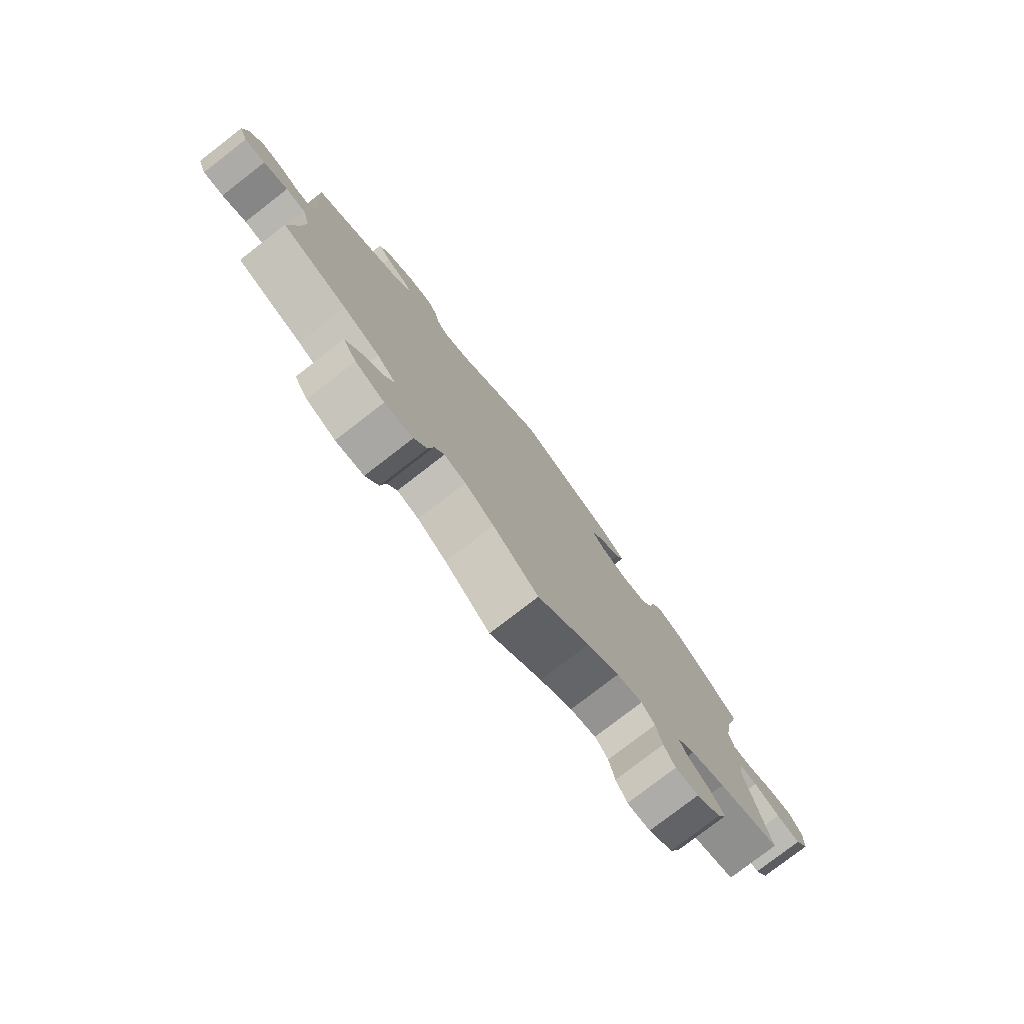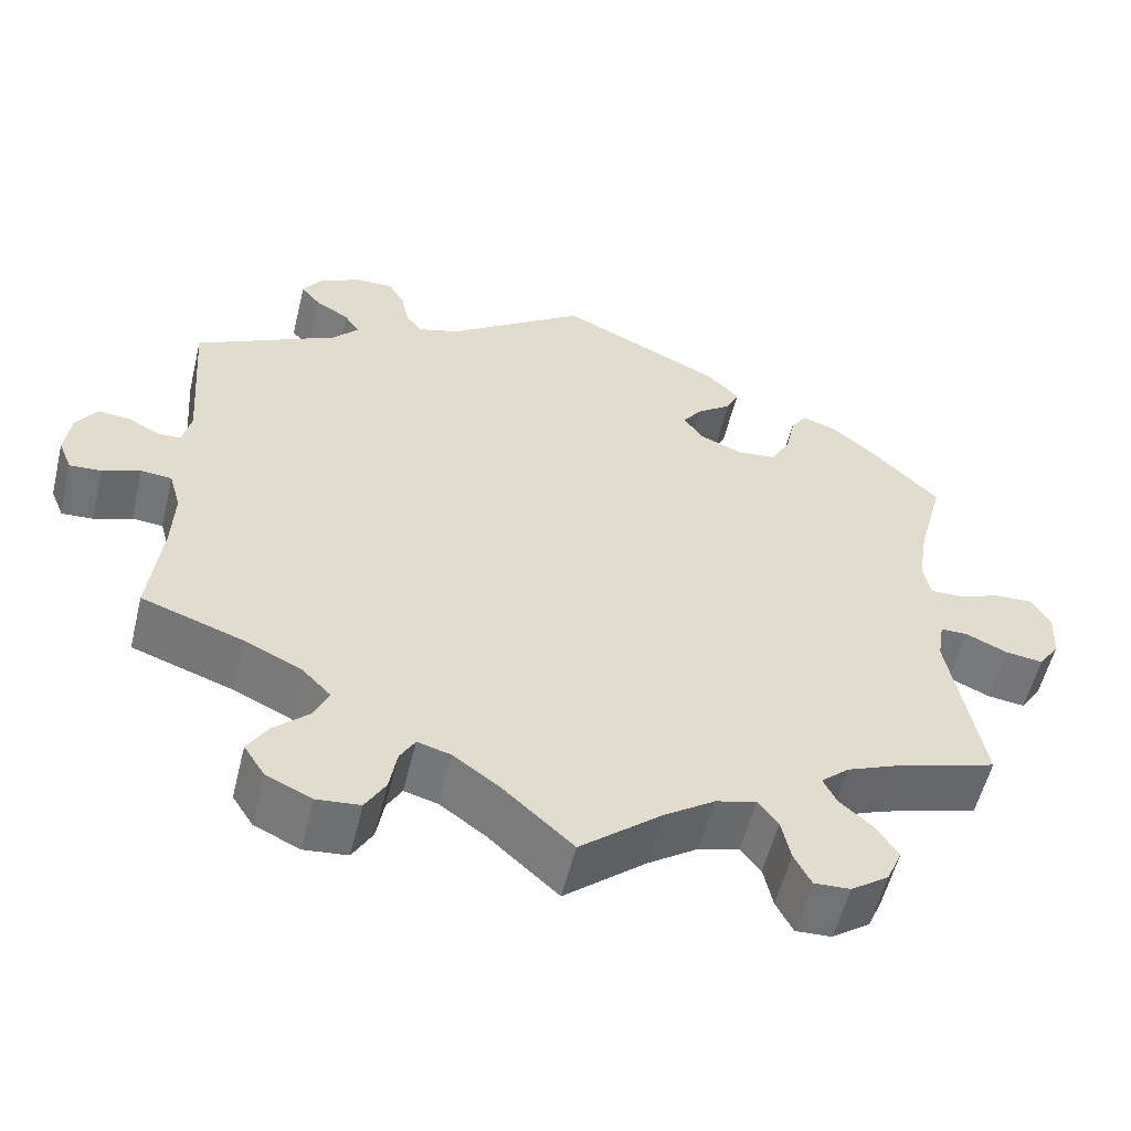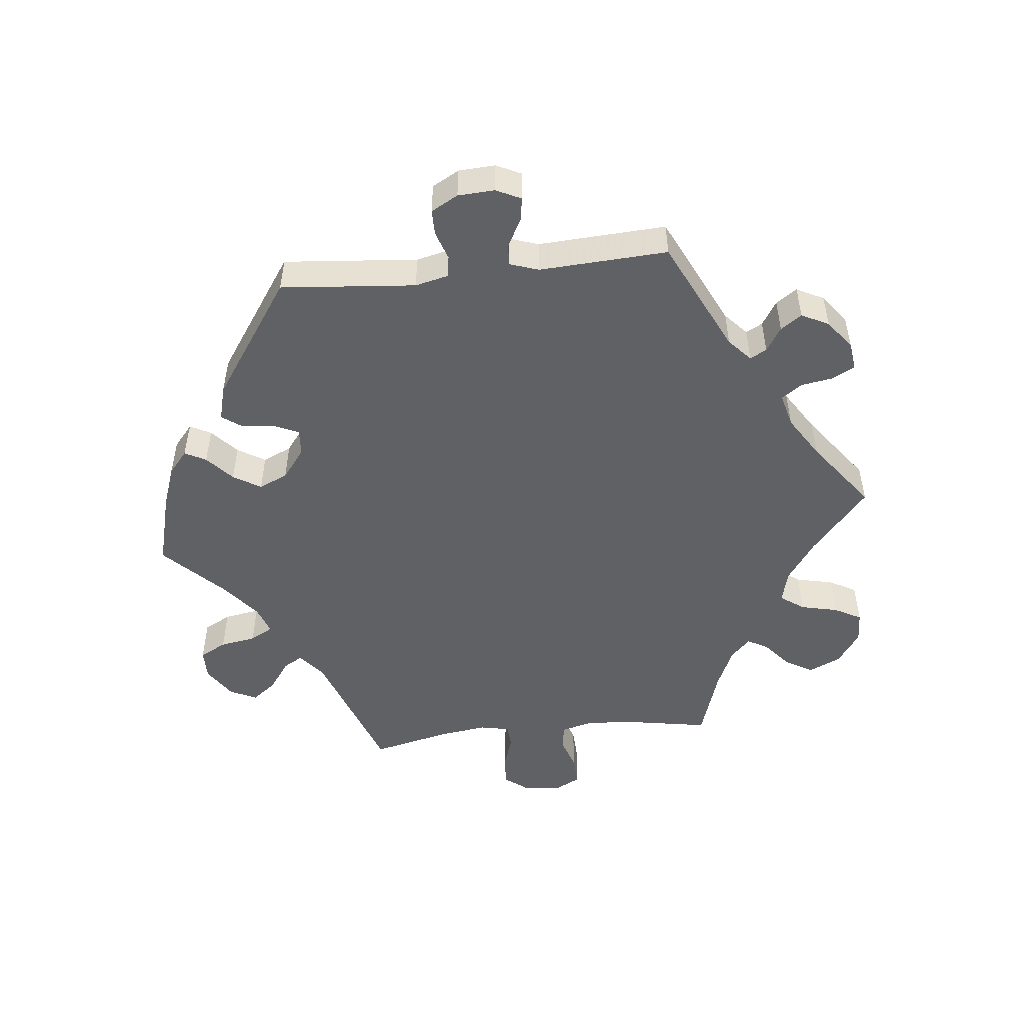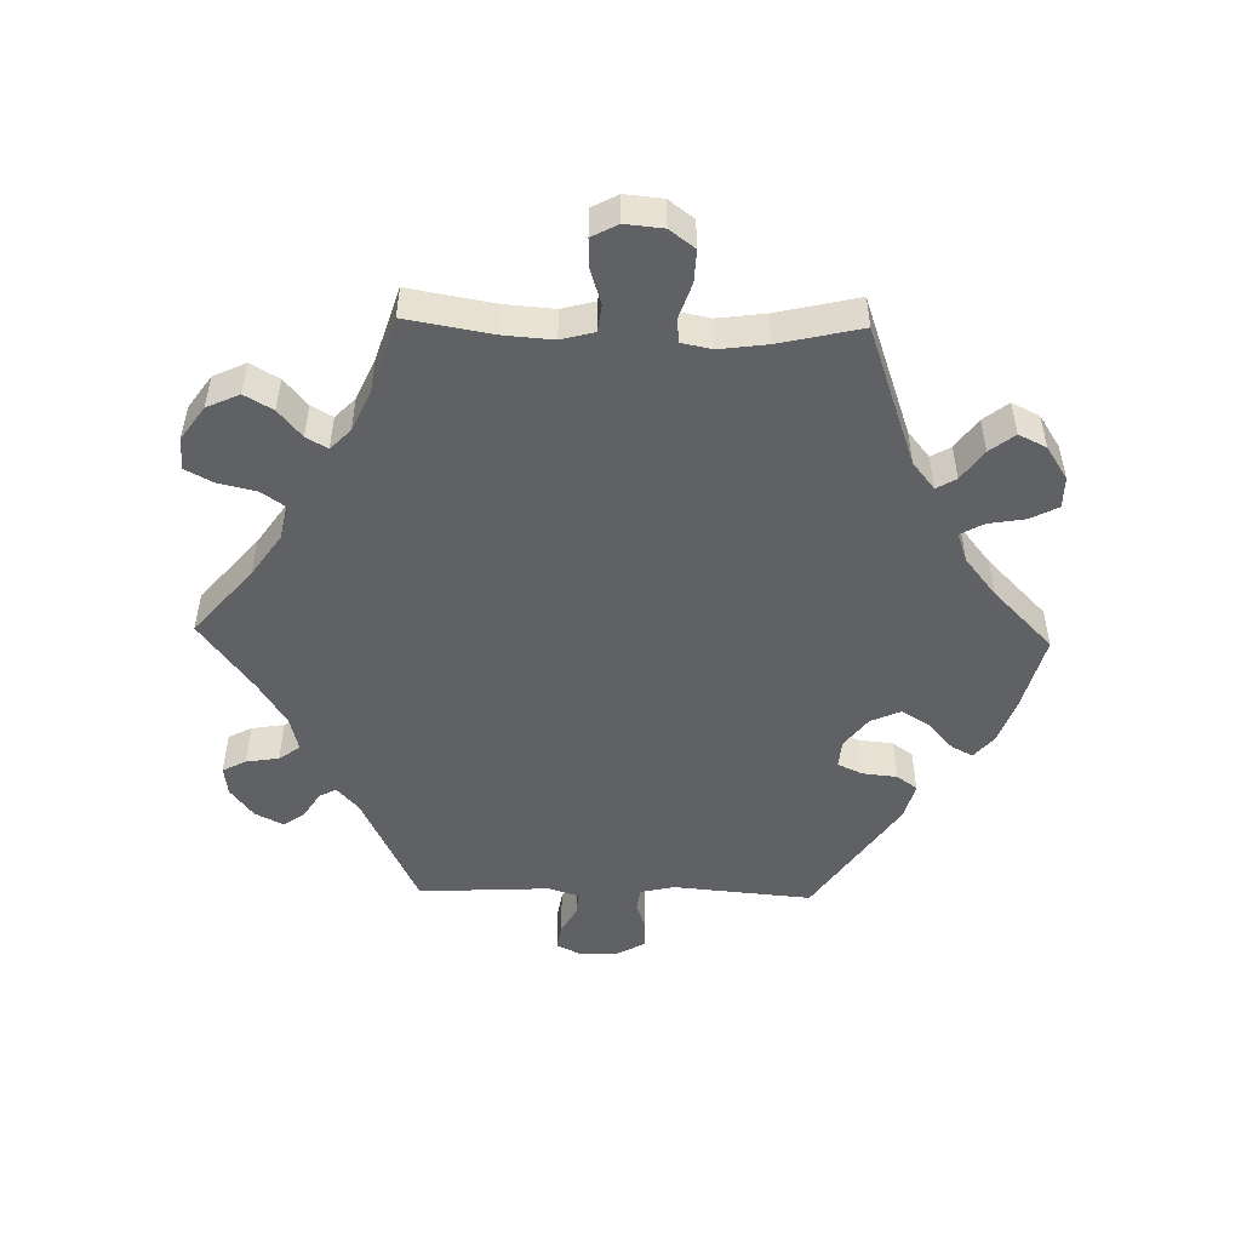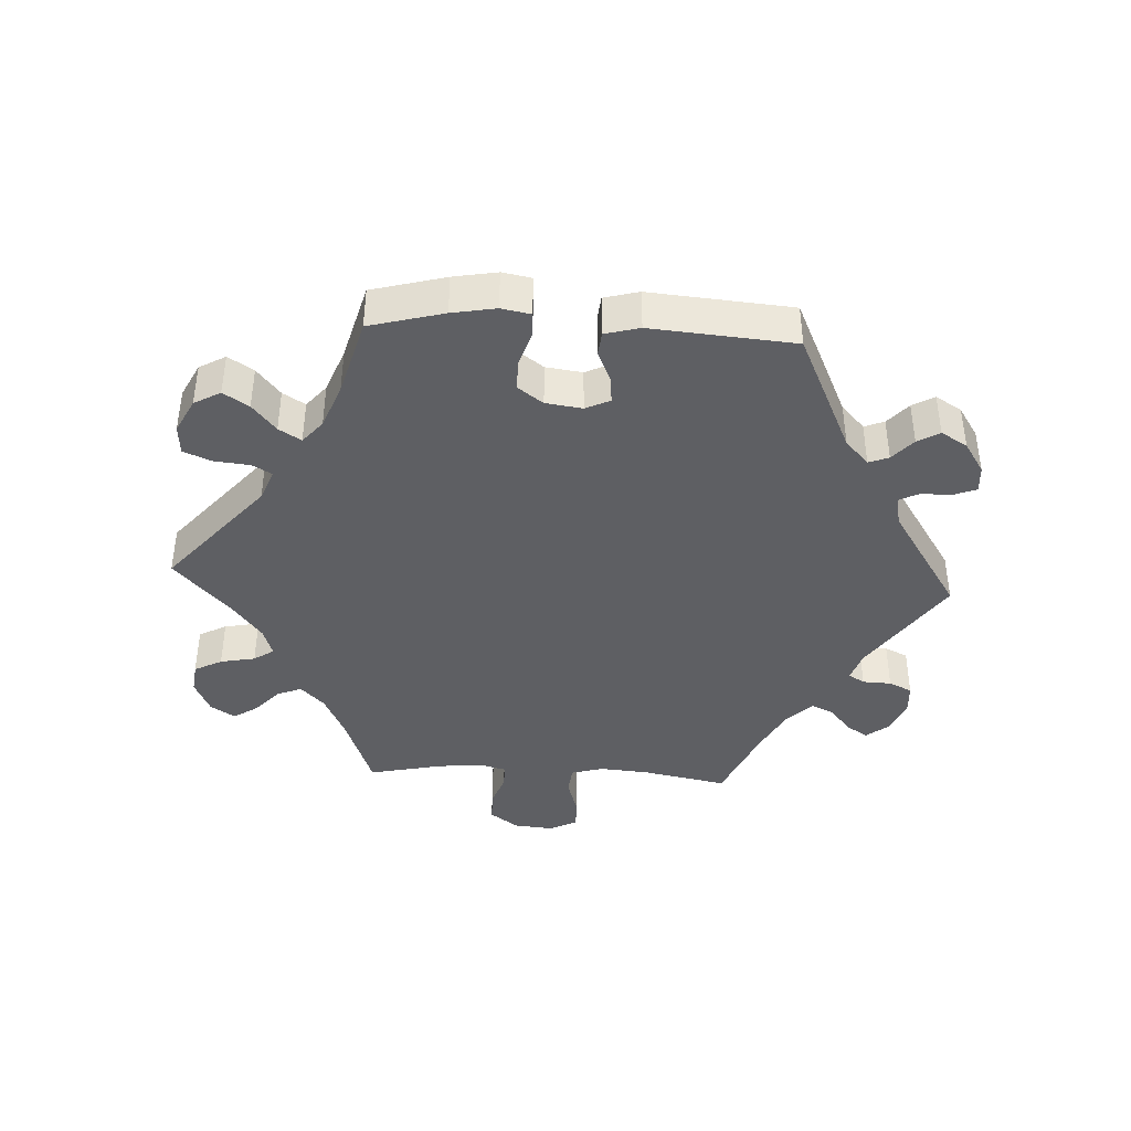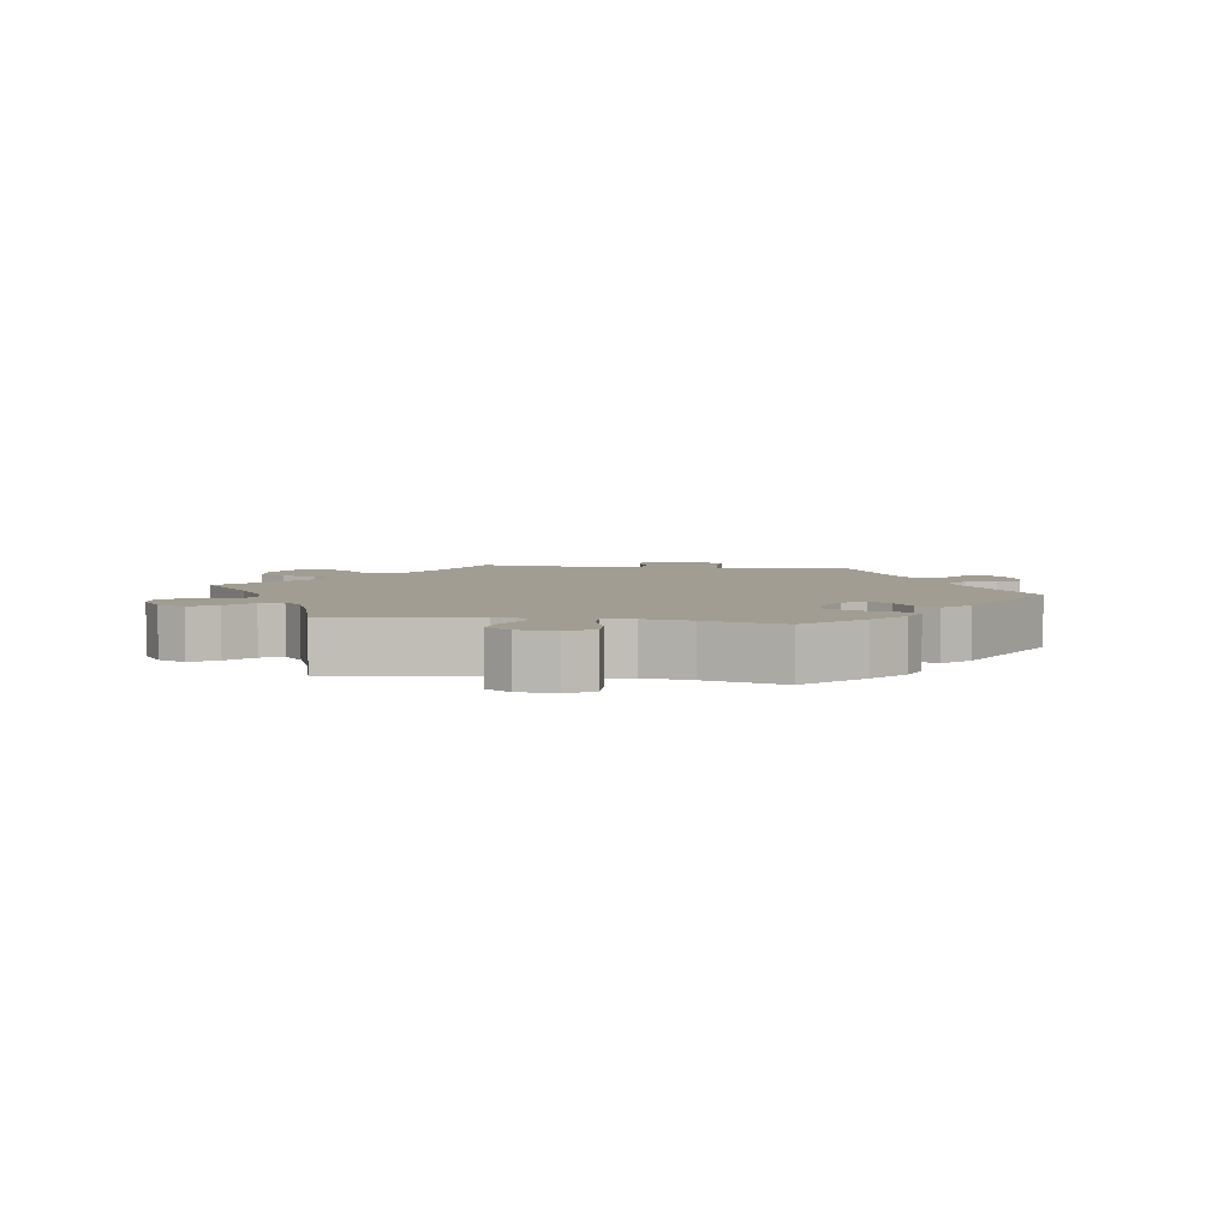
<metadata>
{"format":"obj","ext":"obj","renderer":"f3d","projection":"perspective","resolution":1024,"background":"white","views":[{"elev":-78.6,"azim":127.7,"up":"+Z"},{"elev":-55.9,"azim":166.3,"up":"+Z"},{"elev":-50.0,"azim":36.2,"up":"+Y"},{"elev":-50.2,"azim":-151.4,"up":"+Y"},{"elev":-40.8,"azim":-33.1,"up":"+Y"},{"elev":4.8,"azim":-80.9,"up":"+Y"}]}
</metadata>
<code>
v 0.165 0.07 0.462
v 0.214 0.07 0.447
v 0.234 0.07 0.472
v 0.243 0.07 0.516
v 0.262 0.07 0.549
v 0.308 0.07 0.548
v 0.357 0.07 0.523
v 0.38 0.07 0.489
v 0.357 0.07 0.461
v 0.317 0.07 0.437
v 0.299 0.07 0.41
v 0.329 0.07 0.376
v 0.5 0.07 0.289
v 0.486 0.07 0.1
v 0.496 0.07 0.055
v 0.524 0.07 0.054
v 0.562 0.07 0.074
v 0.6 0.07 0.077
v 0.625 0.07 0.039
v 0.632 0.07 -0.015
v 0.616 0.07 -0.054
v 0.578 0.07 -0.052
v 0.533 0.07 -0.035
v 0.496 0.07 -0.038
v 0.482 0.07 -0.088
v 0.485 0.07 -0.162
v 0.5 0.07 -0.289
v 0.379 0.07 -0.331
v 0.311 0.07 -0.363
v 0.276 0.07 -0.399
v 0.294 0.07 -0.438
v 0.336 0.07 -0.477
v 0.36 0.07 -0.516
v 0.335 0.07 -0.555
v 0.281 0.07 -0.58
v 0.229 0.07 -0.575
v 0.205 0.07 -0.534
v 0.196 0.07 -0.483
v 0.178 0.07 -0.452
v 0.138 0.07 -0.463
v 0.084 0.07 -0.502
v 0 0.07 -0.578
v -0.097 0.07 -0.497
v -0.157 0.07 -0.456
v -0.205 0.07 -0.443
v -0.229 0.07 -0.474
v -0.24 0.07 -0.525
v -0.26 0.07 -0.564
v -0.303 0.07 -0.562
v -0.348 0.07 -0.53
v -0.366 0.07 -0.488
v -0.341 0.07 -0.449
v -0.301 0.07 -0.414
v -0.285 0.07 -0.382
v -0.319 0.07 -0.352
v -0.384 0.07 -0.325
v -0.501 0.07 -0.289
v -0.462 0.07 -0.077
v -0.47 0.07 -0.027
v -0.503 0.07 -0.027
v -0.552 0.07 -0.049
v -0.597 0.07 -0.055
v -0.622 0.07 -0.018
v -0.625 0.07 0.039
v -0.602 0.07 0.078
v -0.557 0.07 0.076
v -0.506 0.07 0.057
v -0.467 0.07 0.056
v -0.459 0.07 0.1
v -0.47 0.07 0.171
v -0.501 0.07 0.289
v -0.42 0.07 0.37
v -0.369 0.07 0.413
v -0.327 0.07 0.428
v -0.308 0.07 0.398
v -0.297 0.07 0.346
v -0.274 0.07 0.304
v -0.227 0.07 0.299
v -0.176 0.07 0.32
v -0.153 0.07 0.353
v -0.176 0.07 0.385
v -0.217 0.07 0.415
v -0.232 0.07 0.448
v -0.194 0.07 0.486
v 0 0.07 0.578
v 0.165 0 0.462
v 0.214 0 0.447
v 0.234 0 0.472
v 0.243 0 0.516
v 0.262 0 0.549
v 0.308 0 0.548
v 0.357 0 0.523
v 0.38 0 0.489
v 0.357 0 0.461
v 0.317 0 0.437
v 0.299 0 0.41
v 0.329 0 0.376
v 0.5 0 0.289
v 0.486 0 0.1
v 0.496 0 0.055
v 0.524 0 0.054
v 0.562 0 0.074
v 0.6 0 0.077
v 0.625 0 0.039
v 0.632 0 -0.015
v 0.616 0 -0.054
v 0.578 0 -0.052
v 0.533 0 -0.035
v 0.496 0 -0.038
v 0.482 0 -0.088
v 0.485 0 -0.162
v 0.5 0 -0.289
v 0.379 0 -0.331
v 0.311 0 -0.363
v 0.276 0 -0.399
v 0.294 0 -0.438
v 0.336 0 -0.477
v 0.36 0 -0.516
v 0.335 0 -0.555
v 0.281 0 -0.58
v 0.229 0 -0.575
v 0.205 0 -0.534
v 0.196 0 -0.483
v 0.178 0 -0.452
v 0.138 0 -0.463
v 0.084 0 -0.502
v 0 0 -0.578
v -0.097 0 -0.497
v -0.157 0 -0.456
v -0.205 0 -0.443
v -0.229 0 -0.474
v -0.24 0 -0.525
v -0.26 0 -0.564
v -0.303 0 -0.562
v -0.348 0 -0.53
v -0.366 0 -0.488
v -0.341 0 -0.449
v -0.301 0 -0.414
v -0.285 0 -0.382
v -0.319 0 -0.352
v -0.384 0 -0.325
v -0.501 0 -0.289
v -0.462 0 -0.077
v -0.47 0 -0.027
v -0.503 0 -0.027
v -0.552 0 -0.049
v -0.597 0 -0.055
v -0.622 0 -0.018
v -0.625 0 0.039
v -0.602 0 0.078
v -0.557 0 0.076
v -0.506 0 0.057
v -0.467 0 0.056
v -0.459 0 0.1
v -0.47 0 0.171
v -0.501 0 0.289
v -0.42 0 0.37
v -0.369 0 0.413
v -0.327 0 0.428
v -0.308 0 0.398
v -0.297 0 0.346
v -0.274 0 0.304
v -0.227 0 0.299
v -0.176 0 0.32
v -0.153 0 0.353
v -0.176 0 0.385
v -0.217 0 0.415
v -0.232 0 0.448
v -0.194 0 0.486
v 0 0 0.578
f 84 85 1
f 81 82 83 84
f 80 81 84 1
f 79 80 1 2
f 78 79 2
f 73 74 75 76
f 73 76 77
f 70 71 72 73
f 69 70 73 77
f 68 69 77 78
f 64 65 66 67
f 64 67 68
f 63 64 68
f 60 61 62 63
f 59 60 63 68
f 58 59 68 78
f 56 57 58 78
f 50 51 52 53
f 50 53 54
f 49 50 54
f 46 47 48 49
f 45 46 49 54
f 44 45 54 55
f 41 42 43
f 40 41 43 44
f 39 40 44 55
f 35 36 37 38
f 35 38 39
f 34 35 39
f 31 32 33 34
f 30 31 34 39
f 29 30 39 55
f 26 27 28
f 25 26 28 29
f 24 25 29 55
f 20 21 22 23
f 20 23 24
f 19 20 24
f 16 17 18 19
f 15 16 19 24
f 14 15 24 55
f 12 13 14 55
f 7 8 9 10
f 7 10 11
f 6 7 11
f 3 4 5 6
f 2 3 6 11
f 12 55 56 78
f 2 11 12 78
f 86 170 169
f 169 168 167 166
f 86 169 166 165
f 87 86 165 164
f 87 164 163
f 161 160 159 158
f 162 161 158
f 158 157 156 155
f 162 158 155 154
f 163 162 154 153
f 152 151 150 149
f 153 152 149
f 153 149 148
f 148 147 146 145
f 153 148 145 144
f 163 153 144 143
f 163 143 142 141
f 138 137 136 135
f 139 138 135
f 139 135 134
f 134 133 132 131
f 139 134 131 130
f 140 139 130 129
f 128 127 126
f 129 128 126 125
f 140 129 125 124
f 123 122 121 120
f 124 123 120
f 124 120 119
f 119 118 117 116
f 124 119 116 115
f 140 124 115 114
f 113 112 111
f 114 113 111 110
f 140 114 110 109
f 108 107 106 105
f 109 108 105
f 109 105 104
f 104 103 102 101
f 109 104 101 100
f 140 109 100 99
f 140 99 98 97
f 95 94 93 92
f 96 95 92
f 96 92 91
f 91 90 89 88
f 96 91 88 87
f 163 141 140 97
f 163 97 96 87
f 1 86 87 2
f 2 87 88 3
f 3 88 89 4
f 4 89 90 5
f 5 90 91 6
f 6 91 92 7
f 7 92 93 8
f 8 93 94 9
f 9 94 95 10
f 10 95 96 11
f 11 96 97 12
f 12 97 98 13
f 13 98 99 14
f 14 99 100 15
f 15 100 101 16
f 16 101 102 17
f 17 102 103 18
f 18 103 104 19
f 19 104 105 20
f 20 105 106 21
f 21 106 107 22
f 22 107 108 23
f 23 108 109 24
f 24 109 110 25
f 25 110 111 26
f 26 111 112 27
f 27 112 113 28
f 28 113 114 29
f 29 114 115 30
f 30 115 116 31
f 31 116 117 32
f 32 117 118 33
f 33 118 119 34
f 34 119 120 35
f 35 120 121 36
f 36 121 122 37
f 37 122 123 38
f 38 123 124 39
f 39 124 125 40
f 40 125 126 41
f 41 126 127 42
f 42 127 128 43
f 43 128 129 44
f 44 129 130 45
f 45 130 131 46
f 46 131 132 47
f 47 132 133 48
f 48 133 134 49
f 49 134 135 50
f 50 135 136 51
f 51 136 137 52
f 52 137 138 53
f 53 138 139 54
f 54 139 140 55
f 55 140 141 56
f 56 141 142 57
f 57 142 143 58
f 58 143 144 59
f 59 144 145 60
f 60 145 146 61
f 61 146 147 62
f 62 147 148 63
f 63 148 149 64
f 64 149 150 65
f 65 150 151 66
f 66 151 152 67
f 67 152 153 68
f 68 153 154 69
f 69 154 155 70
f 70 155 156 71
f 71 156 157 72
f 72 157 158 73
f 73 158 159 74
f 74 159 160 75
f 75 160 161 76
f 76 161 162 77
f 77 162 163 78
f 78 163 164 79
f 79 164 165 80
f 80 165 166 81
f 81 166 167 82
f 82 167 168 83
f 83 168 169 84
f 84 169 170 85
f 85 170 86 1

</code>
